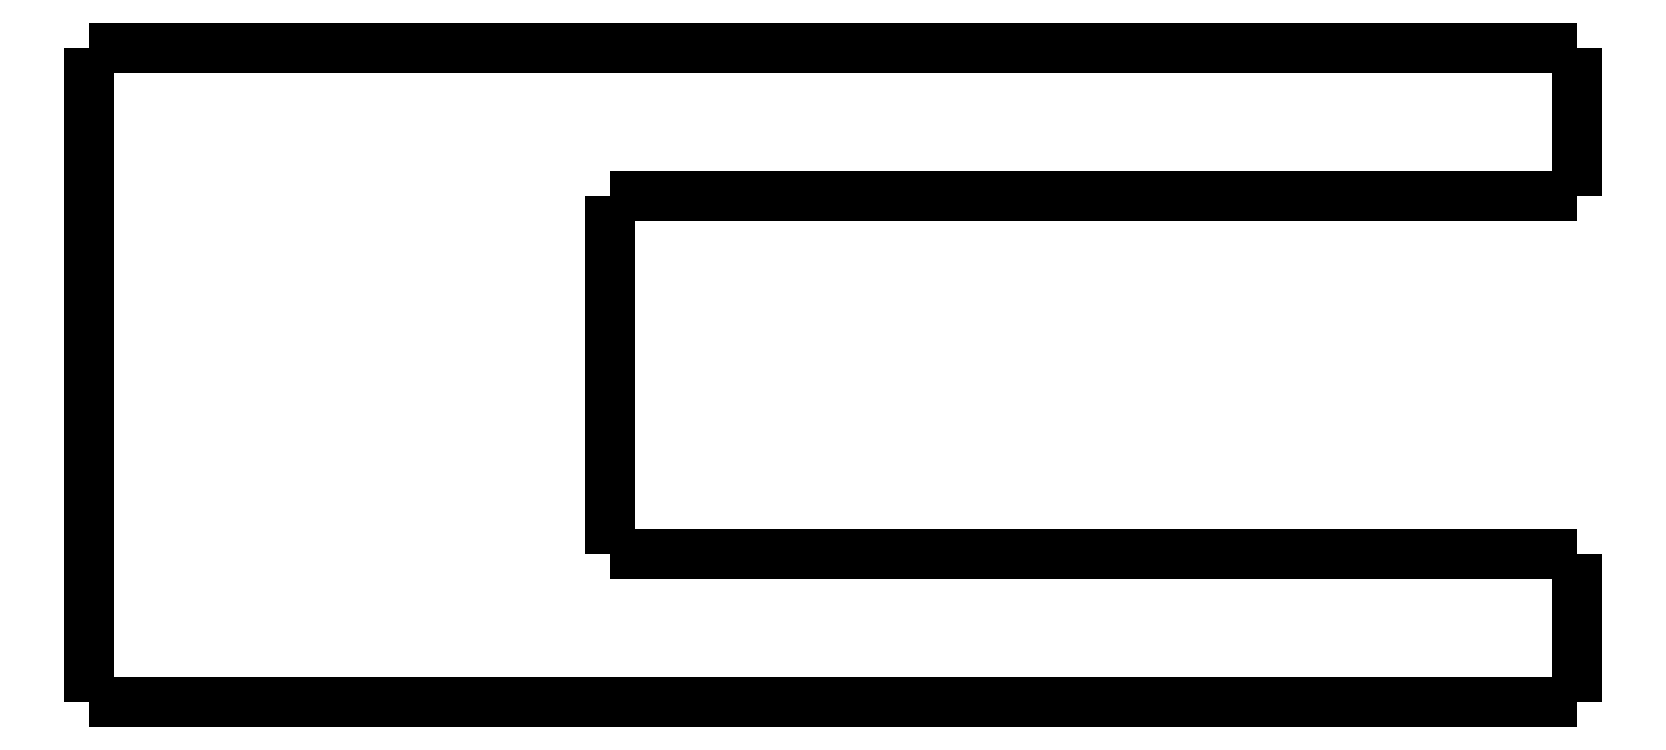
<metadata>
{"format":"dxf","ext":"dxf","renderer":"ezdxf+matplotlib","layout":"modelspace","background":"white","min_lineweight":24,"dpi":150}
</metadata>
<code>
0
SECTION
2
ENTITIES
0
LWPOLYLINE
8
0
90
51
70
0
10
12.5
20
-5
10
12.5
20
-4.9
10
12.5
20
-4.8
10
12.5
20
-4.7
10
12.5
20
-4.6
10
12.5
20
-4.5
10
12.5
20
-4.4
10
12.5
20
-4.3
10
12.5
20
-4.2
10
12.5
20
-4.1
10
12.5
20
-4
10
12.5
20
-3.9
10
12.5
20
-3.8
10
12.5
20
-3.7
10
12.5
20
-3.6
10
12.5
20
-3.5
10
12.5
20
-3.4
10
12.5
20
-3.3
10
12.5
20
-3.2
10
12.5
20
-3.1
10
12.5
20
-3
10
12.5
20
-2.9
10
12.5
20
-2.8
10
12.5
20
-2.7
10
12.5
20
-2.6
10
12.5
20
-2.5
10
12.5
20
-2.4
10
12.5
20
-2.3
10
12.5
20
-2.2
10
12.5
20
-2.1
10
12.5
20
-2
10
12.5
20
-1.9
10
12.5
20
-1.8
10
12.5
20
-1.7
10
12.5
20
-1.6
10
12.5
20
-1.5
10
12.5
20
-1.4
10
12.5
20
-1.3
10
12.5
20
-1.2
10
12.5
20
-1.1
10
12.5
20
-1
10
12.5
20
-0.9
10
12.5
20
-0.8
10
12.5
20
-0.7
10
12.5
20
-0.6
10
12.5
20
-0.5
10
12.5
20
-0.4
10
12.5
20
-0.3
10
12.5
20
-0.2
10
12.5
20
-0.1
10
12.5
20
0
0
LWPOLYLINE
8
0
90
51
70
0
10
12.5
20
-5
10
11.85
20
-5
10
11.2
20
-5
10
10.55
20
-5
10
9.9
20
-5
10
9.25
20
-5
10
8.6
20
-5
10
7.95
20
-5
10
7.3
20
-5
10
6.65
20
-5
10
6
20
-5
10
5.35
20
-5
10
4.7
20
-5
10
4.05
20
-5
10
3.4
20
-5
10
2.75
20
-5
10
2.1
20
-5
10
1.45
20
-5
10
0.8
20
-5
10
0.15
20
-5
10
-0.5
20
-5
10
-1.15
20
-5
10
-1.8
20
-5
10
-2.45
20
-5
10
-3.1
20
-5
10
-3.75
20
-5
10
-4.4
20
-5
10
-5.05
20
-5
10
-5.7
20
-5
10
-6.35
20
-5
10
-7
20
-5
10
-7.65
20
-5
10
-8.3
20
-5
10
-8.95
20
-5
10
-9.6
20
-5
10
-10.25
20
-5
10
-10.9
20
-5
10
-11.55
20
-5
10
-12.2
20
-5
10
-12.85
20
-5
10
-13.5
20
-5
10
-14.15
20
-5
10
-14.8
20
-5
10
-15.45
20
-5
10
-16.1
20
-5
10
-16.75
20
-5
10
-17.4
20
-5
10
-18.05
20
-5
10
-18.7
20
-5
10
-19.35
20
-5
10
-20
20
-5
0
LWPOLYLINE
8
0
90
51
70
0
10
12.5
20
0
10
11.5
20
0
10
10.5
20
0
10
9.5
20
0
10
8.5
20
0
10
7.5
20
0
10
6.5
20
0
10
5.5
20
0
10
4.5
20
0
10
3.5
20
0
10
2.5
20
0
10
1.5
20
0
10
0.5
20
0
10
-0.5
20
0
10
-1.5
20
0
10
-2.5
20
0
10
-3.5
20
0
10
-4.5
20
0
10
-5.5
20
0
10
-6.5
20
0
10
-7.5
20
0
10
-8.5
20
0
10
-9.5
20
0
10
-10.5
20
0
10
-11.5
20
0
10
-12.5
20
0
10
-13.5
20
0
10
-14.5
20
0
10
-15.5
20
0
10
-16.5
20
0
10
-17.5
20
0
10
-18.5
20
0
10
-19.5
20
0
10
-20.5
20
0
10
-21.5
20
0
10
-22.5
20
0
10
-23.5
20
0
10
-24.5
20
0
10
-25.5
20
0
10
-26.5
20
0
10
-27.5
20
0
10
-28.5
20
0
10
-29.5
20
0
10
-30.5
20
0
10
-31.5
20
0
10
-32.5
20
0
10
-33.5
20
0
10
-34.5
20
0
10
-35.5
20
0
10
-36.5
20
0
10
-37.5
20
0
0
LWPOLYLINE
8
0
90
51
70
0
10
-37.5
20
-22
10
-37.5
20
-21.56
10
-37.5
20
-21.12
10
-37.5
20
-20.68
10
-37.5
20
-20.24
10
-37.5
20
-19.8
10
-37.5
20
-19.36
10
-37.5
20
-18.92
10
-37.5
20
-18.48
10
-37.5
20
-18.04
10
-37.5
20
-17.6
10
-37.5
20
-17.16
10
-37.5
20
-16.72
10
-37.5
20
-16.28
10
-37.5
20
-15.84
10
-37.5
20
-15.4
10
-37.5
20
-14.96
10
-37.5
20
-14.52
10
-37.5
20
-14.08
10
-37.5
20
-13.64
10
-37.5
20
-13.2
10
-37.5
20
-12.76
10
-37.5
20
-12.32
10
-37.5
20
-11.88
10
-37.5
20
-11.44
10
-37.5
20
-11
10
-37.5
20
-10.56
10
-37.5
20
-10.12
10
-37.5
20
-9.68
10
-37.5
20
-9.24
10
-37.5
20
-8.8
10
-37.5
20
-8.36
10
-37.5
20
-7.92
10
-37.5
20
-7.48
10
-37.5
20
-7.04
10
-37.5
20
-6.6
10
-37.5
20
-6.16
10
-37.5
20
-5.72
10
-37.5
20
-5.28
10
-37.5
20
-4.84
10
-37.5
20
-4.4
10
-37.5
20
-3.96
10
-37.5
20
-3.52
10
-37.5
20
-3.08
10
-37.5
20
-2.64
10
-37.5
20
-2.2
10
-37.5
20
-1.76
10
-37.5
20
-1.32
10
-37.5
20
-0.88
10
-37.5
20
-0.44
10
-37.5
20
0
0
LWPOLYLINE
8
0
90
51
70
0
10
12.5
20
-22
10
11.5
20
-22
10
10.5
20
-22
10
9.5
20
-22
10
8.5
20
-22
10
7.5
20
-22
10
6.5
20
-22
10
5.5
20
-22
10
4.5
20
-22
10
3.5
20
-22
10
2.5
20
-22
10
1.5
20
-22
10
0.5
20
-22
10
-0.5
20
-22
10
-1.5
20
-22
10
-2.5
20
-22
10
-3.5
20
-22
10
-4.5
20
-22
10
-5.5
20
-22
10
-6.5
20
-22
10
-7.5
20
-22
10
-8.5
20
-22
10
-9.5
20
-22
10
-10.5
20
-22
10
-11.5
20
-22
10
-12.5
20
-22
10
-13.5
20
-22
10
-14.5
20
-22
10
-15.5
20
-22
10
-16.5
20
-22
10
-17.5
20
-22
10
-18.5
20
-22
10
-19.5
20
-22
10
-20.5
20
-22
10
-21.5
20
-22
10
-22.5
20
-22
10
-23.5
20
-22
10
-24.5
20
-22
10
-25.5
20
-22
10
-26.5
20
-22
10
-27.5
20
-22
10
-28.5
20
-22
10
-29.5
20
-22
10
-30.5
20
-22
10
-31.5
20
-22
10
-32.5
20
-22
10
-33.5
20
-22
10
-34.5
20
-22
10
-35.5
20
-22
10
-36.5
20
-22
10
-37.5
20
-22
0
LWPOLYLINE
8
0
90
51
70
0
10
12.5
20
-22
10
12.5
20
-21.9
10
12.5
20
-21.8
10
12.5
20
-21.7
10
12.5
20
-21.6
10
12.5
20
-21.5
10
12.5
20
-21.4
10
12.5
20
-21.3
10
12.5
20
-21.2
10
12.5
20
-21.1
10
12.5
20
-21
10
12.5
20
-20.9
10
12.5
20
-20.8
10
12.5
20
-20.7
10
12.5
20
-20.6
10
12.5
20
-20.5
10
12.5
20
-20.4
10
12.5
20
-20.3
10
12.5
20
-20.2
10
12.5
20
-20.1
10
12.5
20
-20
10
12.5
20
-19.9
10
12.5
20
-19.8
10
12.5
20
-19.7
10
12.5
20
-19.6
10
12.5
20
-19.5
10
12.5
20
-19.4
10
12.5
20
-19.3
10
12.5
20
-19.2
10
12.5
20
-19.1
10
12.5
20
-19
10
12.5
20
-18.9
10
12.5
20
-18.8
10
12.5
20
-18.7
10
12.5
20
-18.6
10
12.5
20
-18.5
10
12.5
20
-18.4
10
12.5
20
-18.3
10
12.5
20
-18.2
10
12.5
20
-18.1
10
12.5
20
-18
10
12.5
20
-17.9
10
12.5
20
-17.8
10
12.5
20
-17.7
10
12.5
20
-17.6
10
12.5
20
-17.5
10
12.5
20
-17.4
10
12.5
20
-17.3
10
12.5
20
-17.2
10
12.5
20
-17.1
10
12.5
20
-17
0
LWPOLYLINE
8
0
90
51
70
0
10
-20
20
-17
10
-19.35
20
-17
10
-18.7
20
-17
10
-18.05
20
-17
10
-17.4
20
-17
10
-16.75
20
-17
10
-16.1
20
-17
10
-15.45
20
-17
10
-14.8
20
-17
10
-14.15
20
-17
10
-13.5
20
-17
10
-12.85
20
-17
10
-12.2
20
-17
10
-11.55
20
-17
10
-10.9
20
-17
10
-10.25
20
-17
10
-9.6
20
-17
10
-8.95
20
-17
10
-8.3
20
-17
10
-7.65
20
-17
10
-7
20
-17
10
-6.35
20
-17
10
-5.7
20
-17
10
-5.05
20
-17
10
-4.4
20
-17
10
-3.75
20
-17
10
-3.1
20
-17
10
-2.45
20
-17
10
-1.8
20
-17
10
-1.15
20
-17
10
-0.5
20
-17
10
0.15
20
-17
10
0.8
20
-17
10
1.45
20
-17
10
2.1
20
-17
10
2.75
20
-17
10
3.4
20
-17
10
4.05
20
-17
10
4.7
20
-17
10
5.35
20
-17
10
6
20
-17
10
6.65
20
-17
10
7.3
20
-17
10
7.95
20
-17
10
8.6
20
-17
10
9.25
20
-17
10
9.9
20
-17
10
10.55
20
-17
10
11.2
20
-17
10
11.85
20
-17
10
12.5
20
-17
0
LWPOLYLINE
8
0
90
51
70
0
10
-20
20
-5
10
-20
20
-5.24
10
-20
20
-5.48
10
-20
20
-5.72
10
-20
20
-5.96
10
-20
20
-6.2
10
-20
20
-6.44
10
-20
20
-6.68
10
-20
20
-6.92
10
-20
20
-7.16
10
-20
20
-7.4
10
-20
20
-7.64
10
-20
20
-7.88
10
-20
20
-8.12
10
-20
20
-8.36
10
-20
20
-8.6
10
-20
20
-8.84
10
-20
20
-9.08
10
-20
20
-9.32
10
-20
20
-9.56
10
-20
20
-9.8
10
-20
20
-10.04
10
-20
20
-10.28
10
-20
20
-10.52
10
-20
20
-10.76
10
-20
20
-11
10
-20
20
-11.24
10
-20
20
-11.48
10
-20
20
-11.72
10
-20
20
-11.96
10
-20
20
-12.2
10
-20
20
-12.44
10
-20
20
-12.68
10
-20
20
-12.92
10
-20
20
-13.16
10
-20
20
-13.4
10
-20
20
-13.64
10
-20
20
-13.88
10
-20
20
-14.12
10
-20
20
-14.36
10
-20
20
-14.6
10
-20
20
-14.84
10
-20
20
-15.08
10
-20
20
-15.32
10
-20
20
-15.56
10
-20
20
-15.8
10
-20
20
-16.04
10
-20
20
-16.28
10
-20
20
-16.52
10
-20
20
-16.76
10
-20
20
-17
0
ENDSEC
0
EOF

</code>
